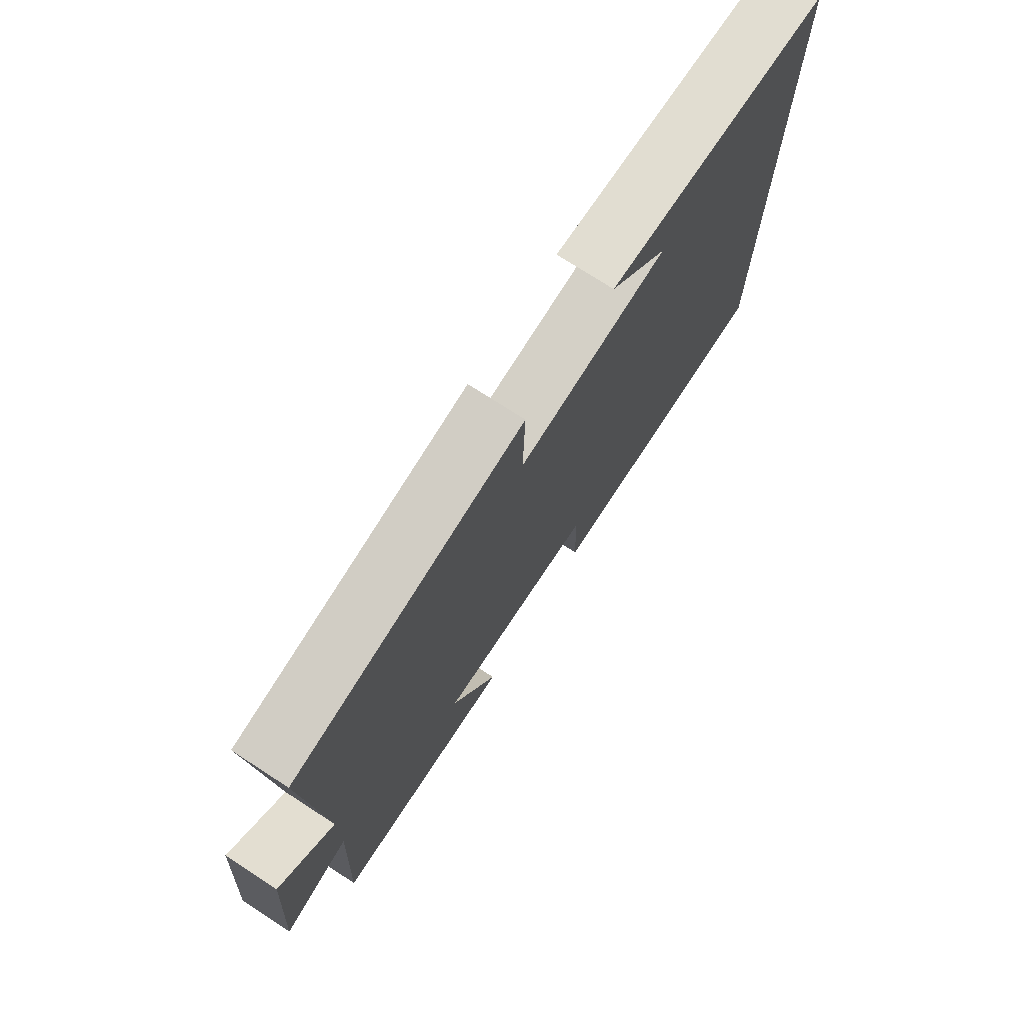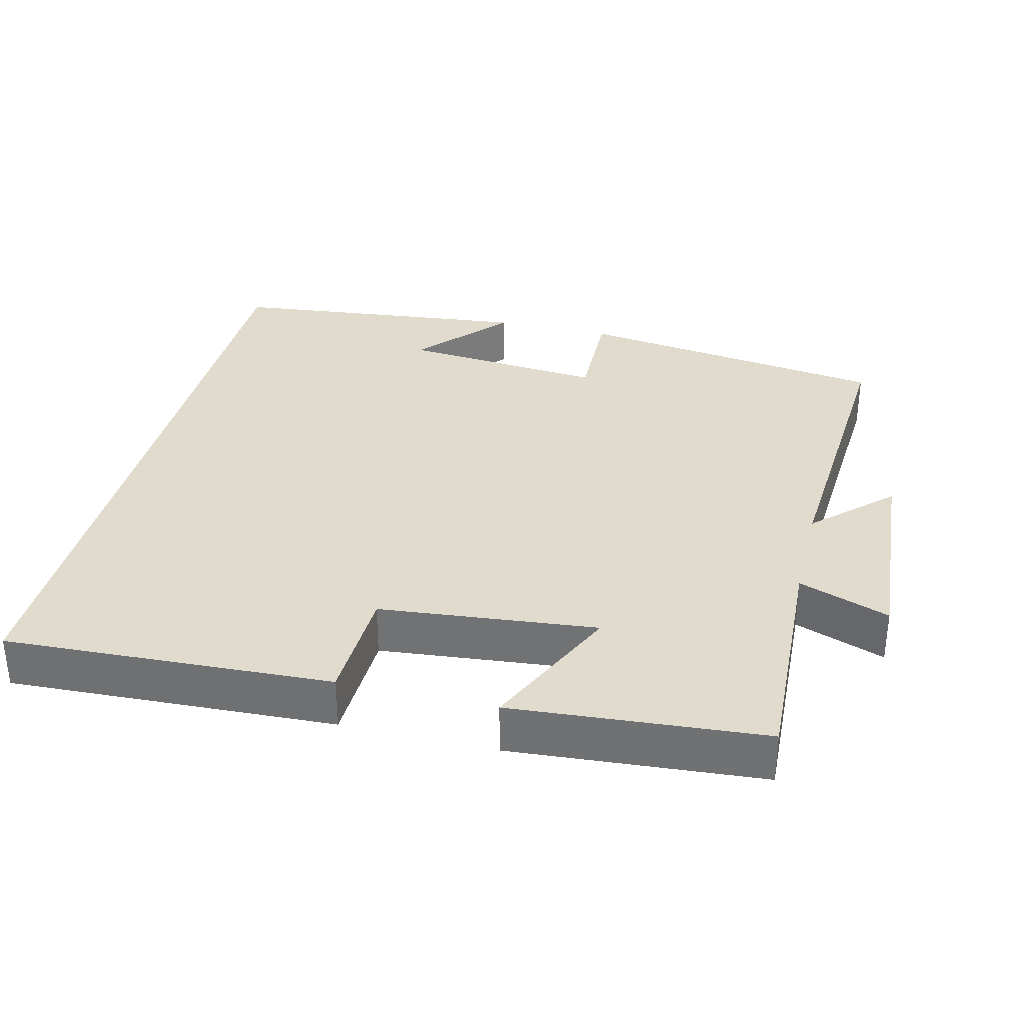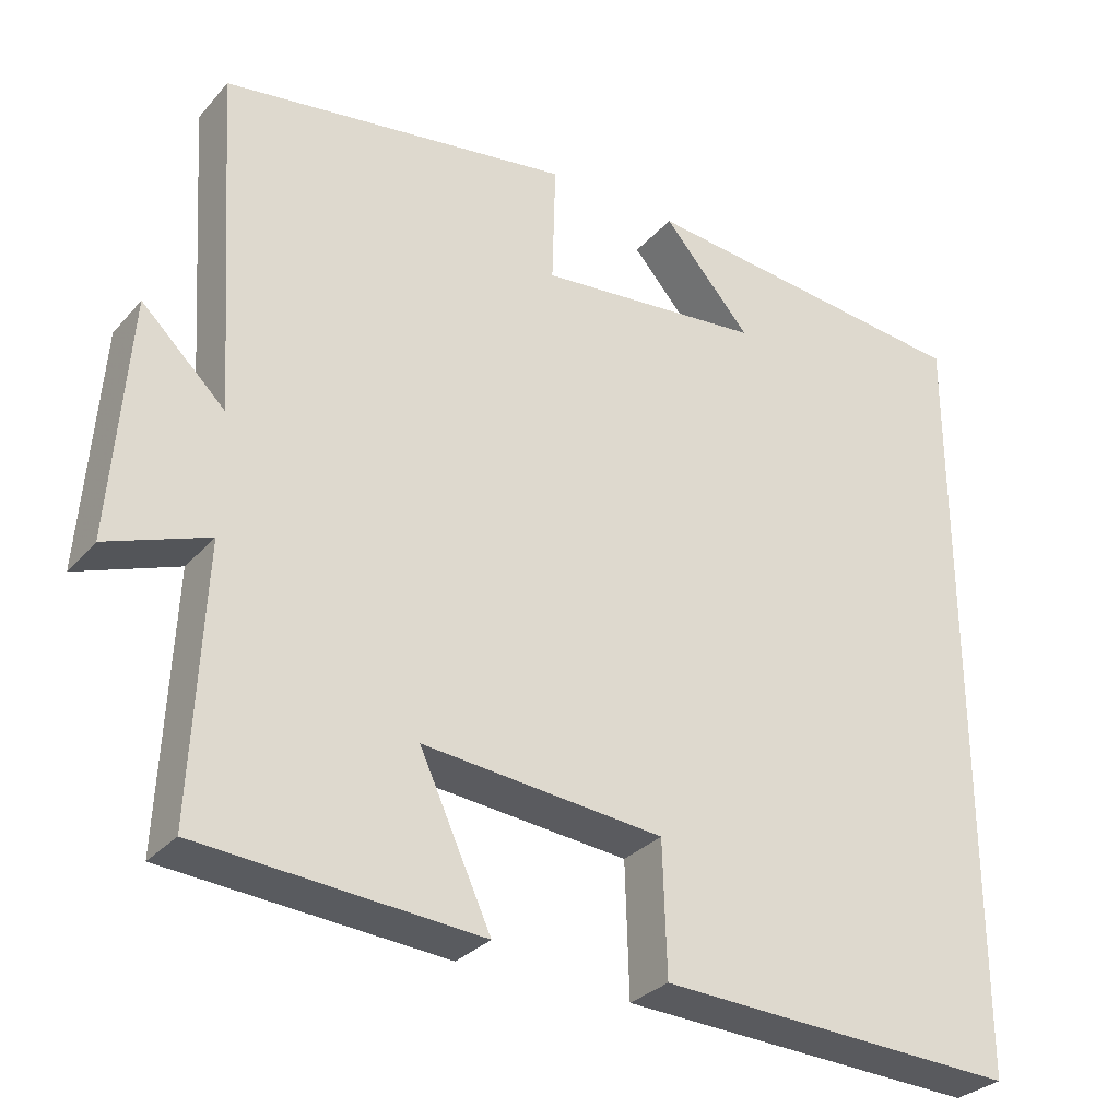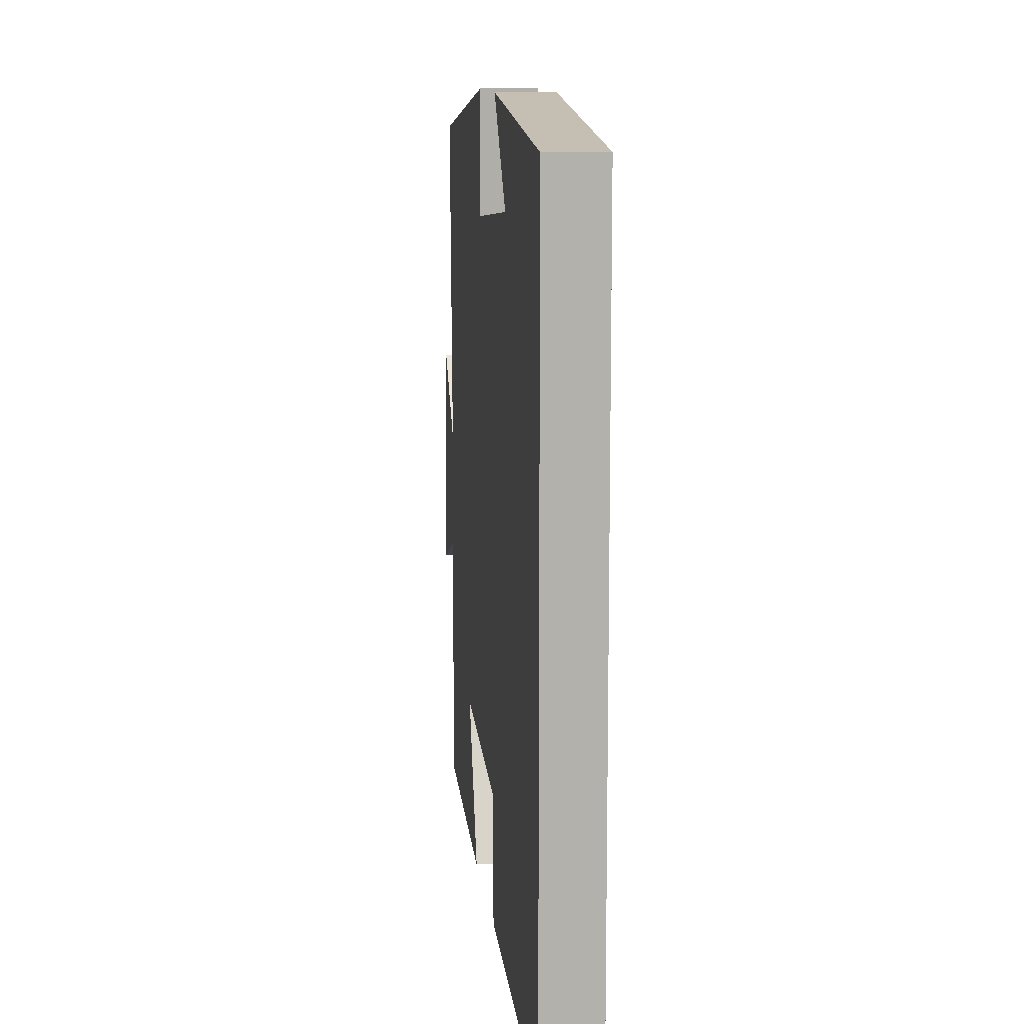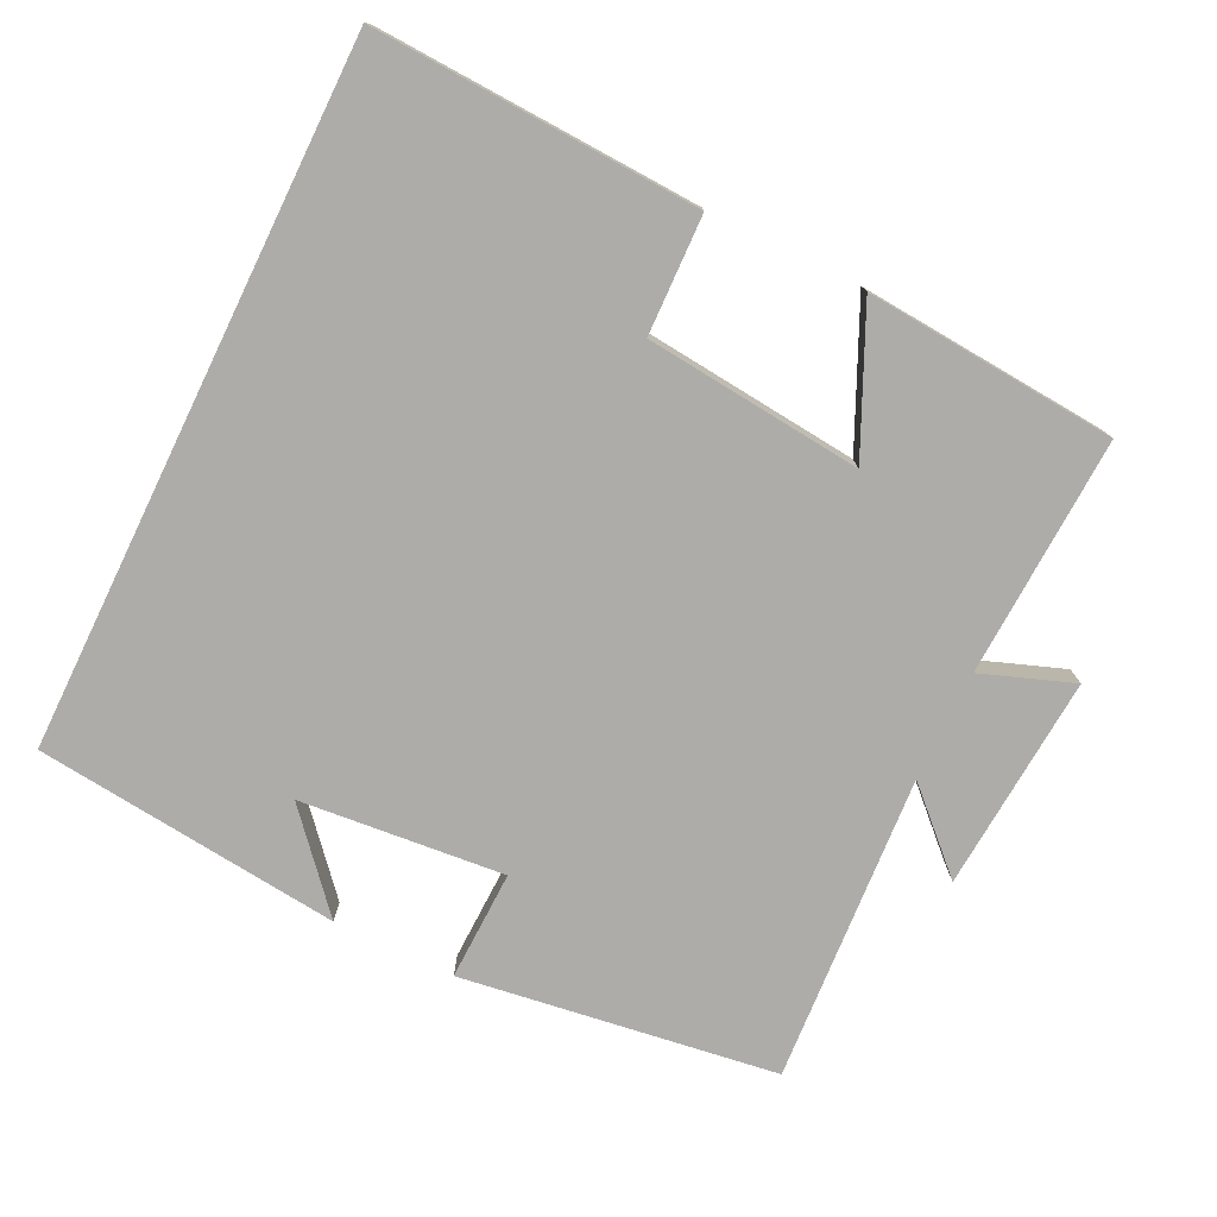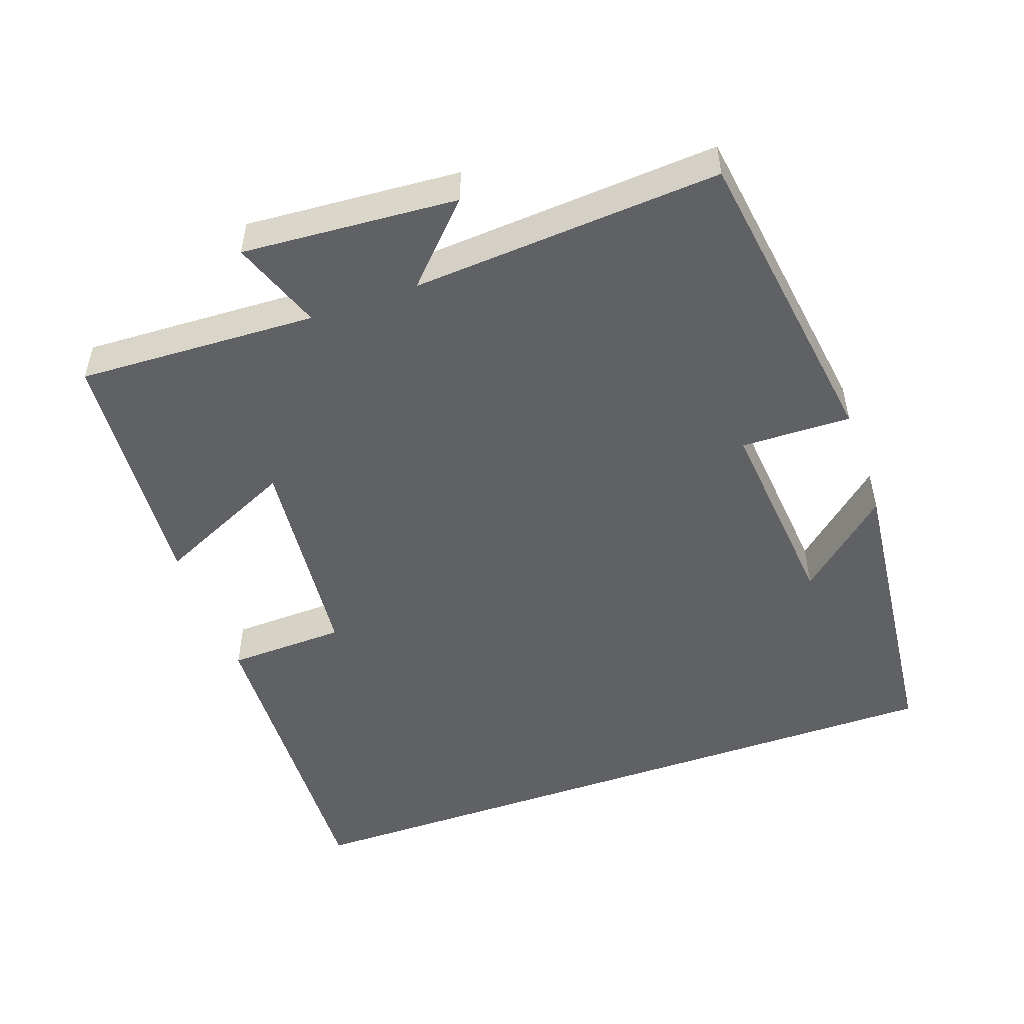
<metadata>
{"format":"obj","ext":"obj","renderer":"f3d","projection":"perspective","resolution":1024,"background":"white","views":[{"elev":74.6,"azim":-57.1,"up":"+Z"},{"elev":33.3,"azim":-166.2,"up":"+Y"},{"elev":-30.2,"azim":-33.2,"up":"+Z"},{"elev":11.4,"azim":83.7,"up":"+Z"},{"elev":-76.8,"azim":154.1,"up":"+Y"},{"elev":-50.3,"azim":-70.4,"up":"+Y"}]}
</metadata>
<code>
v 0.5 0.07 -0.521
v 0.049 0.07 -0.5
v 0.044 0.07 -0.336
v -0.256 0.07 -0.306
v -0.167 0.07 -0.5
v -0.515 0.07 -0.473
v -0.5 0.07 -0.141
v -0.626 0.07 -0.187
v -0.604 0.07 0.111
v -0.5 0.07 0.011
v -0.528 0.07 0.438
v -0.092 0.07 0.5
v -0.096 0.07 0.348
v 0.186 0.07 0.374
v 0.076 0.07 0.5
v 0.5 0.07 0.454
v 0.5 0 -0.521
v 0.049 0 -0.5
v 0.044 0 -0.336
v -0.256 0 -0.306
v -0.167 0 -0.5
v -0.515 0 -0.473
v -0.5 0 -0.141
v -0.626 0 -0.187
v -0.604 0 0.111
v -0.5 0 0.011
v -0.528 0 0.438
v -0.092 0 0.5
v -0.096 0 0.348
v 0.186 0 0.374
v 0.076 0 0.5
v 0.5 0 0.454
f 14 15 16
f 14 16 1 2
f 10 11 12 13
f 10 13 14
f 7 8 9 10
f 7 10 14
f 4 5 6 7
f 3 4 7 14
f 2 3 14
f 32 31 30
f 18 17 32 30
f 29 28 27 26
f 30 29 26
f 26 25 24 23
f 30 26 23
f 23 22 21 20
f 30 23 20 19
f 30 19 18
f 1 17 18 2
f 2 18 19 3
f 3 19 20 4
f 4 20 21 5
f 5 21 22 6
f 6 22 23 7
f 7 23 24 8
f 8 24 25 9
f 9 25 26 10
f 10 26 27 11
f 11 27 28 12
f 12 28 29 13
f 13 29 30 14
f 14 30 31 15
f 15 31 32 16
f 16 32 17 1

</code>
